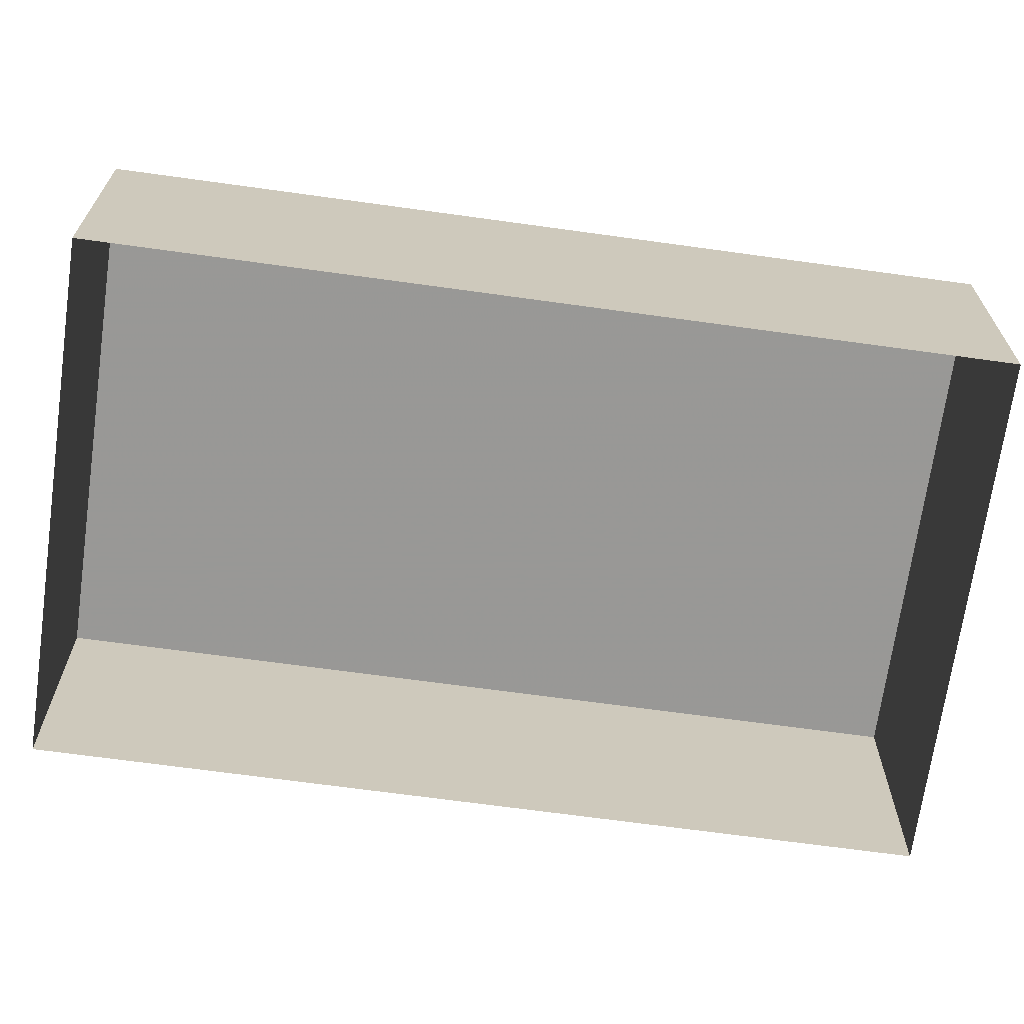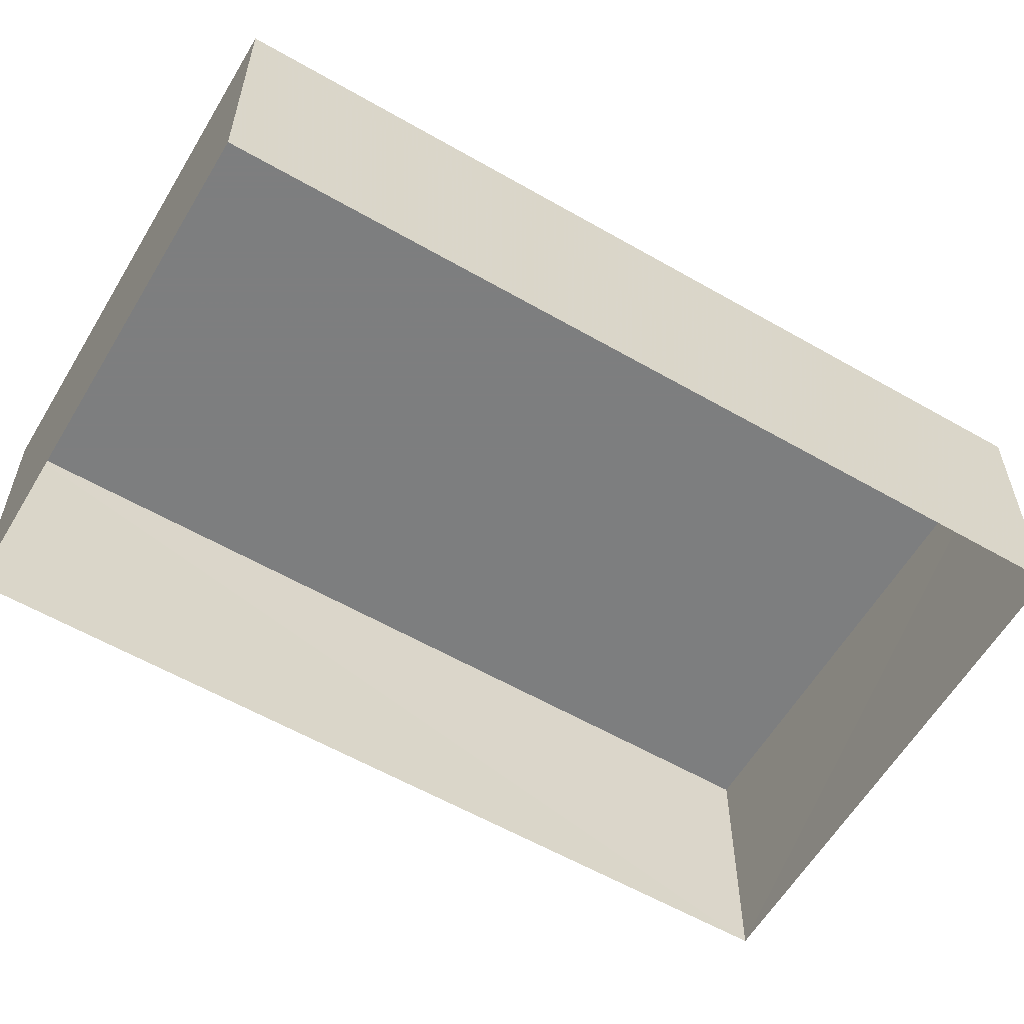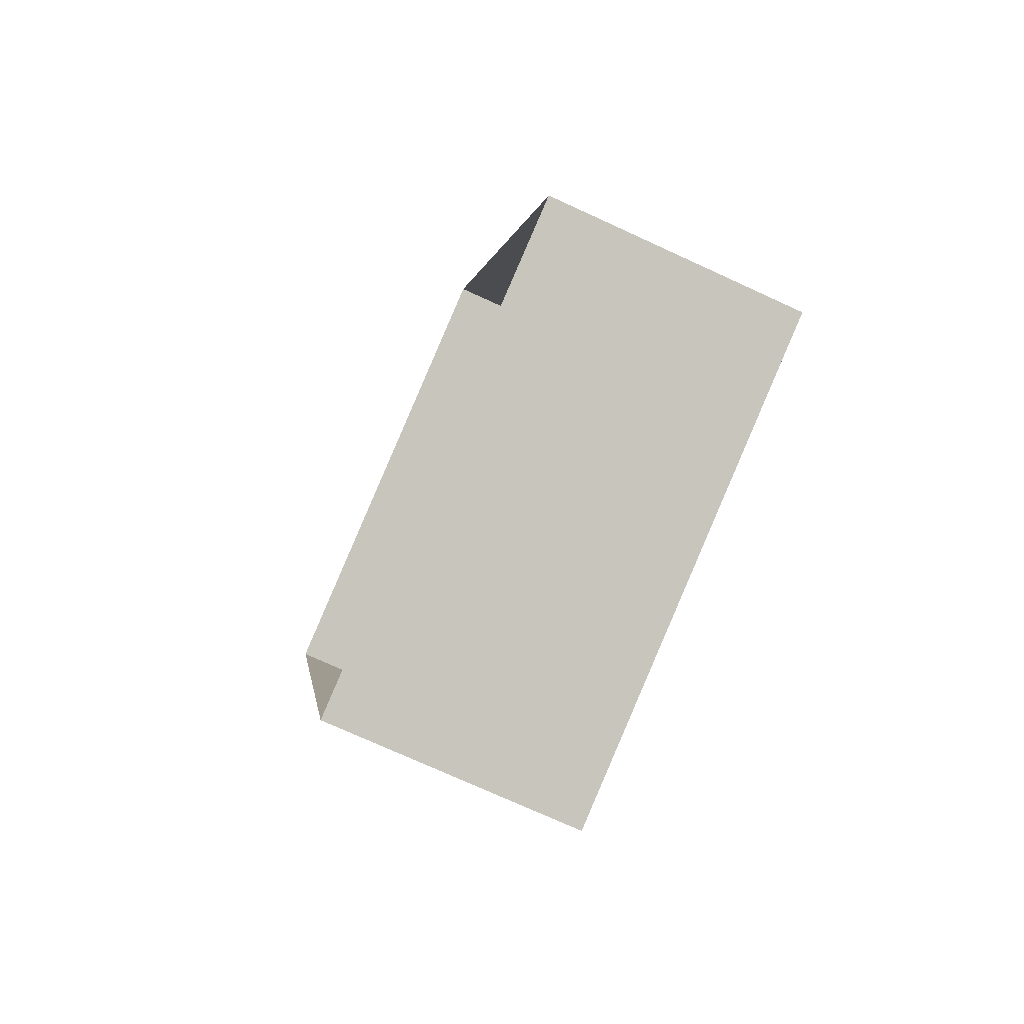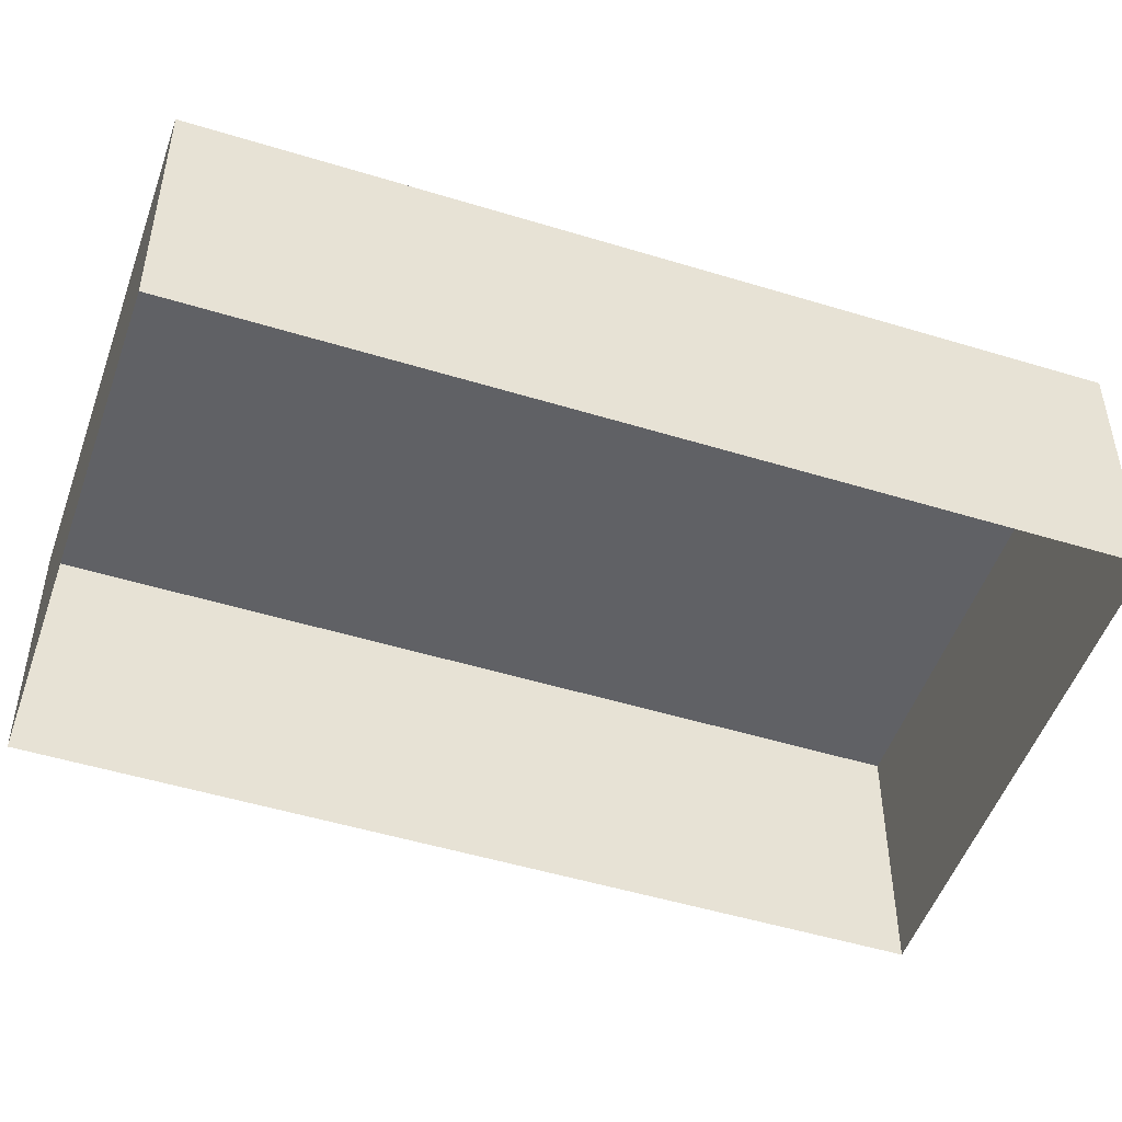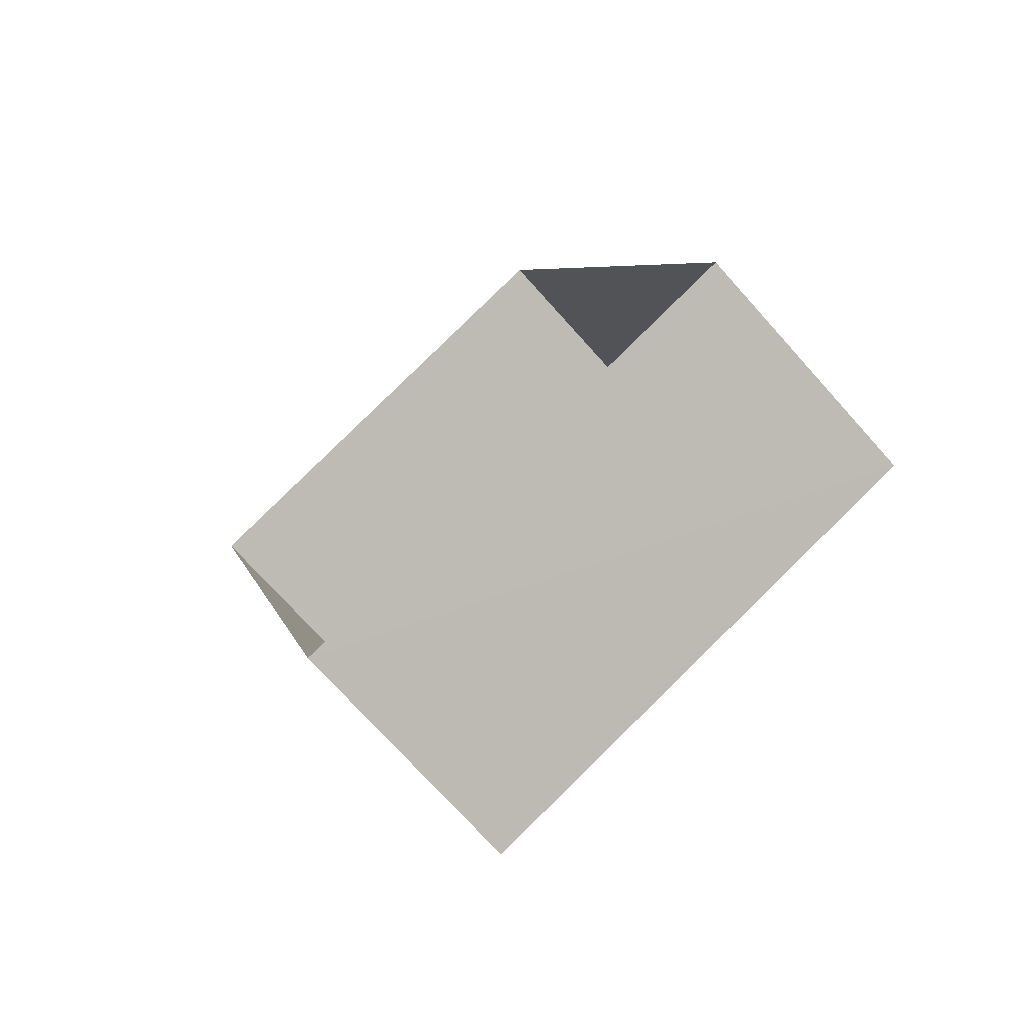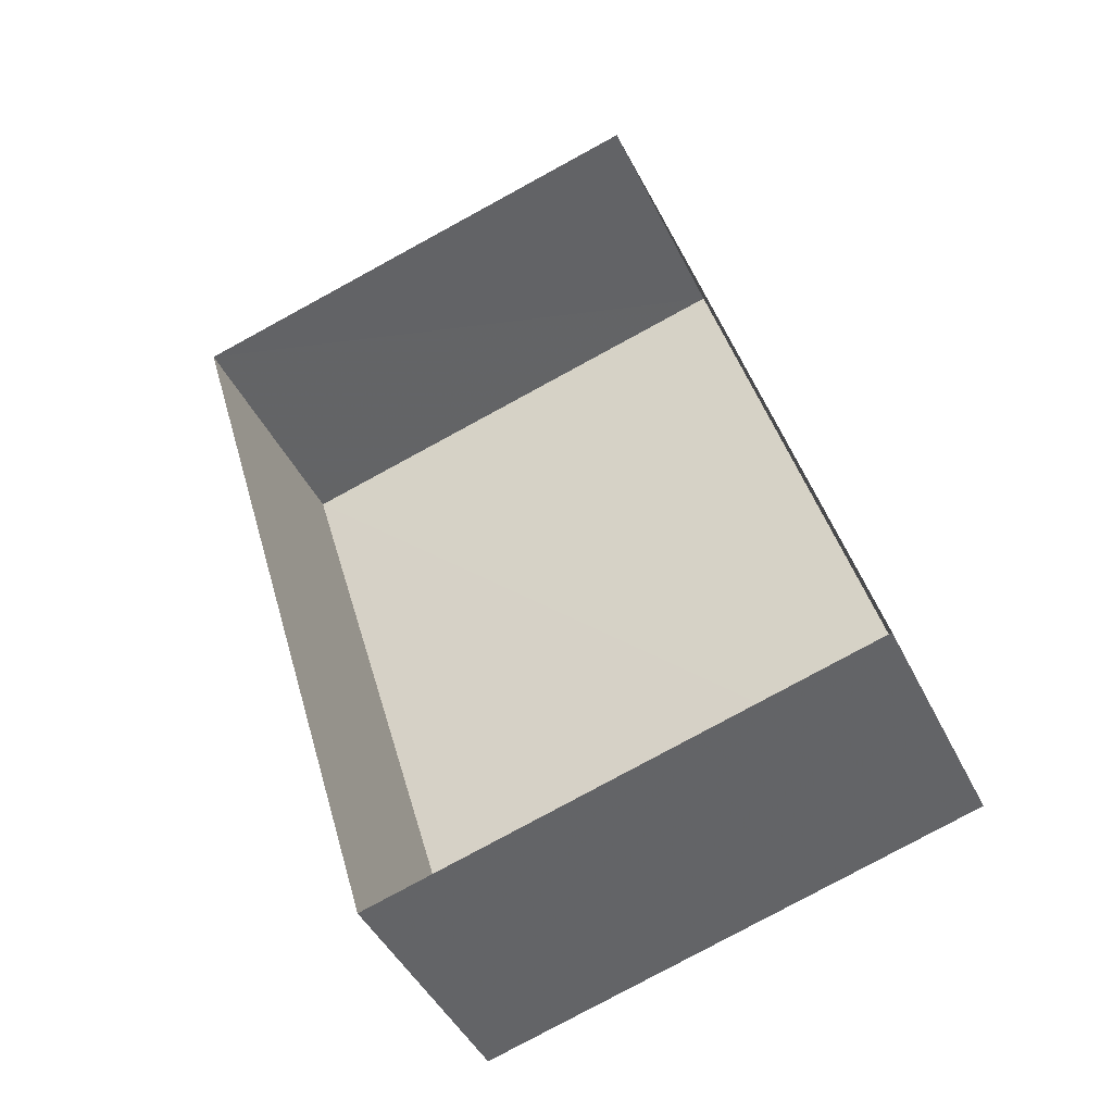
<metadata>
{"format":"obj","ext":"obj","renderer":"f3d","projection":"perspective","resolution":1024,"background":"white","views":[{"elev":-68.5,"azim":66.1,"up":"+Z"},{"elev":-59.3,"azim":-136.4,"up":"+Z"},{"elev":-75.0,"azim":-114.2,"up":"+Y"},{"elev":-50.0,"azim":-124.6,"up":"+Z"},{"elev":-73.3,"azim":-138.1,"up":"+Y"},{"elev":-43.9,"azim":-155.8,"up":"+Y"}]}
</metadata>
<code>
v -3.162e+05 4.02e+04 4.118
v -3.162e+05 4.02e+04 4.12
v -3.162e+05 4.02e+04 4.117
v -3.162e+05 4.02e+04 4.116
v -3.162e+05 4.02e+04 6.39
v -3.162e+05 4.02e+04 6.388
v -3.162e+05 4.02e+04 6.389
v -3.162e+05 4.02e+04 6.391
f 1 2 3
f 4 1 3
f 5 6 7
f 8 5 7
f 8 2 1
f 5 8 1
f 5 1 4
f 6 5 4
f 8 3 2
f 8 7 3
f 7 4 3
f 7 6 4

</code>
